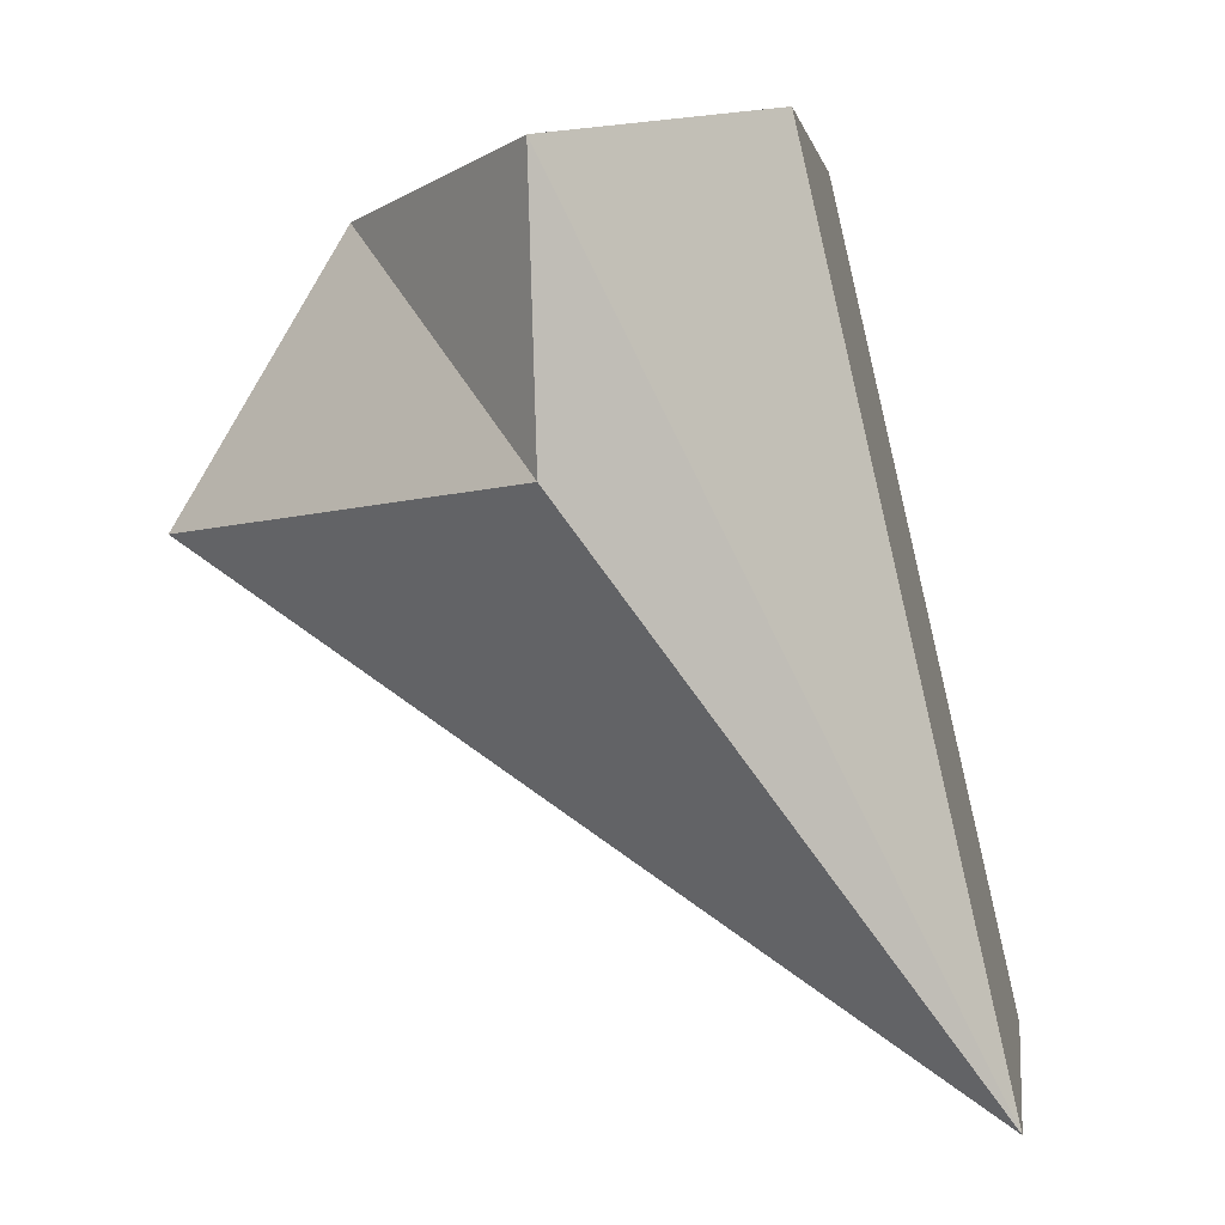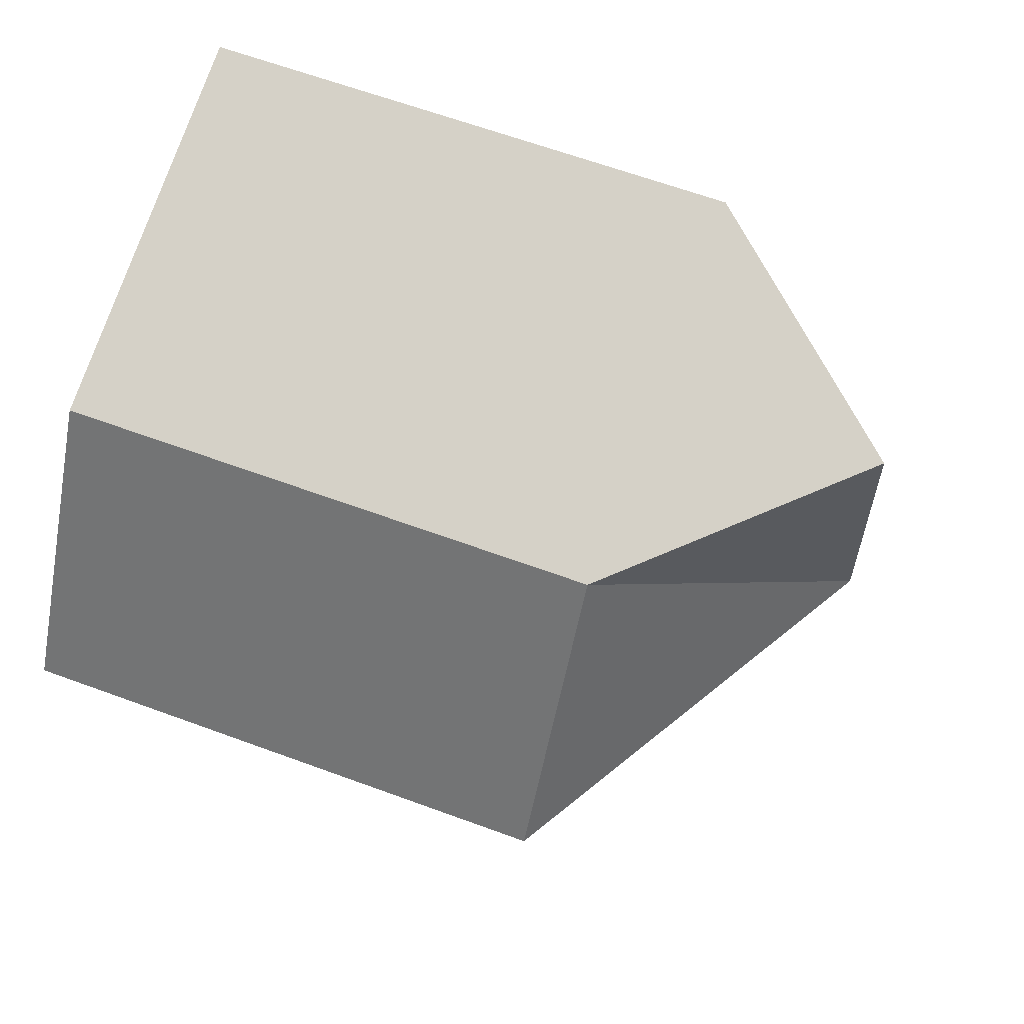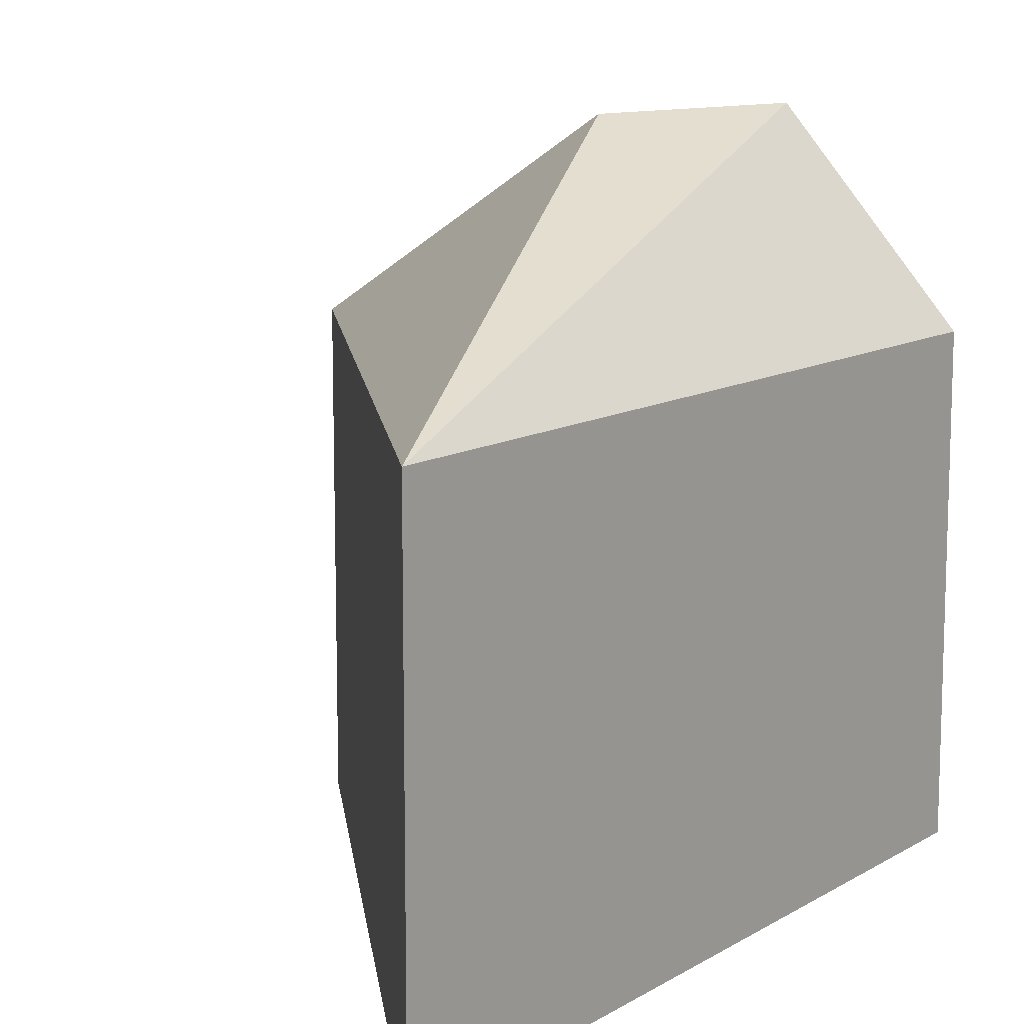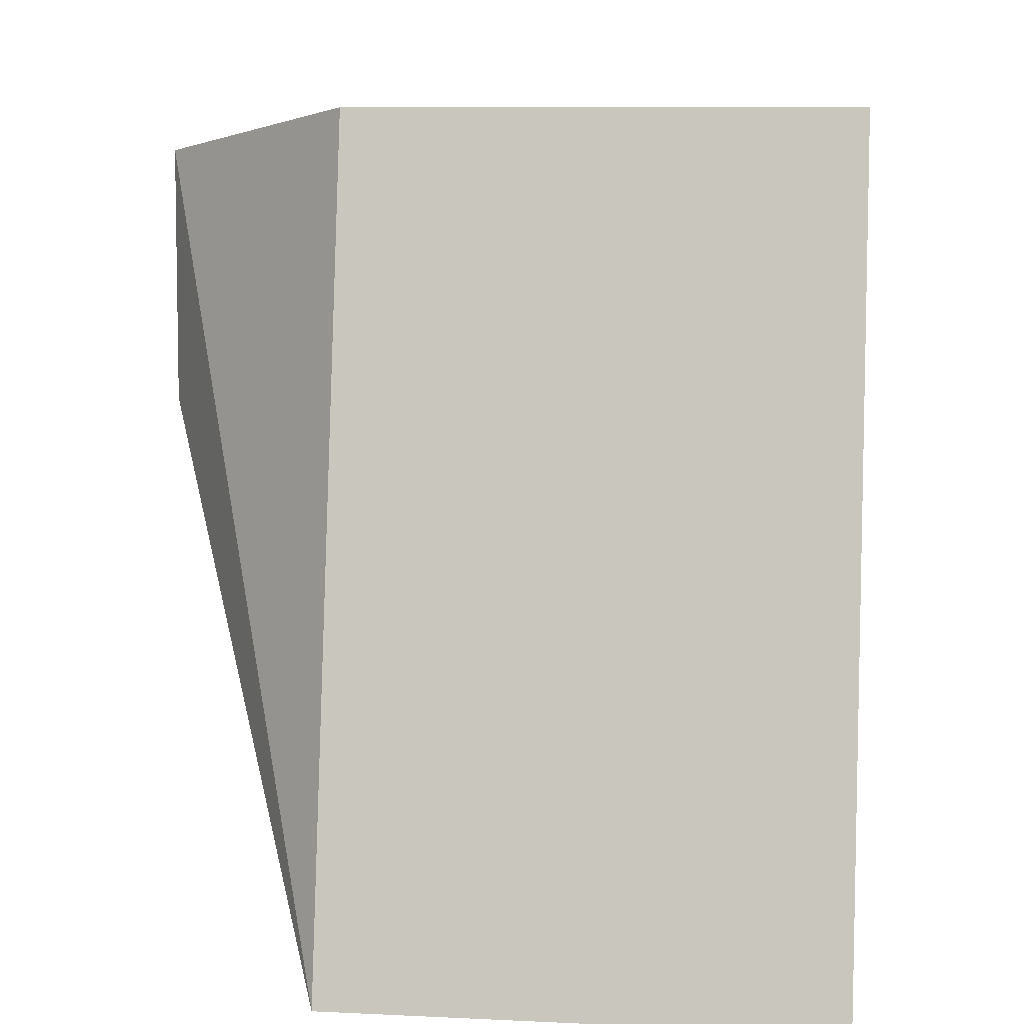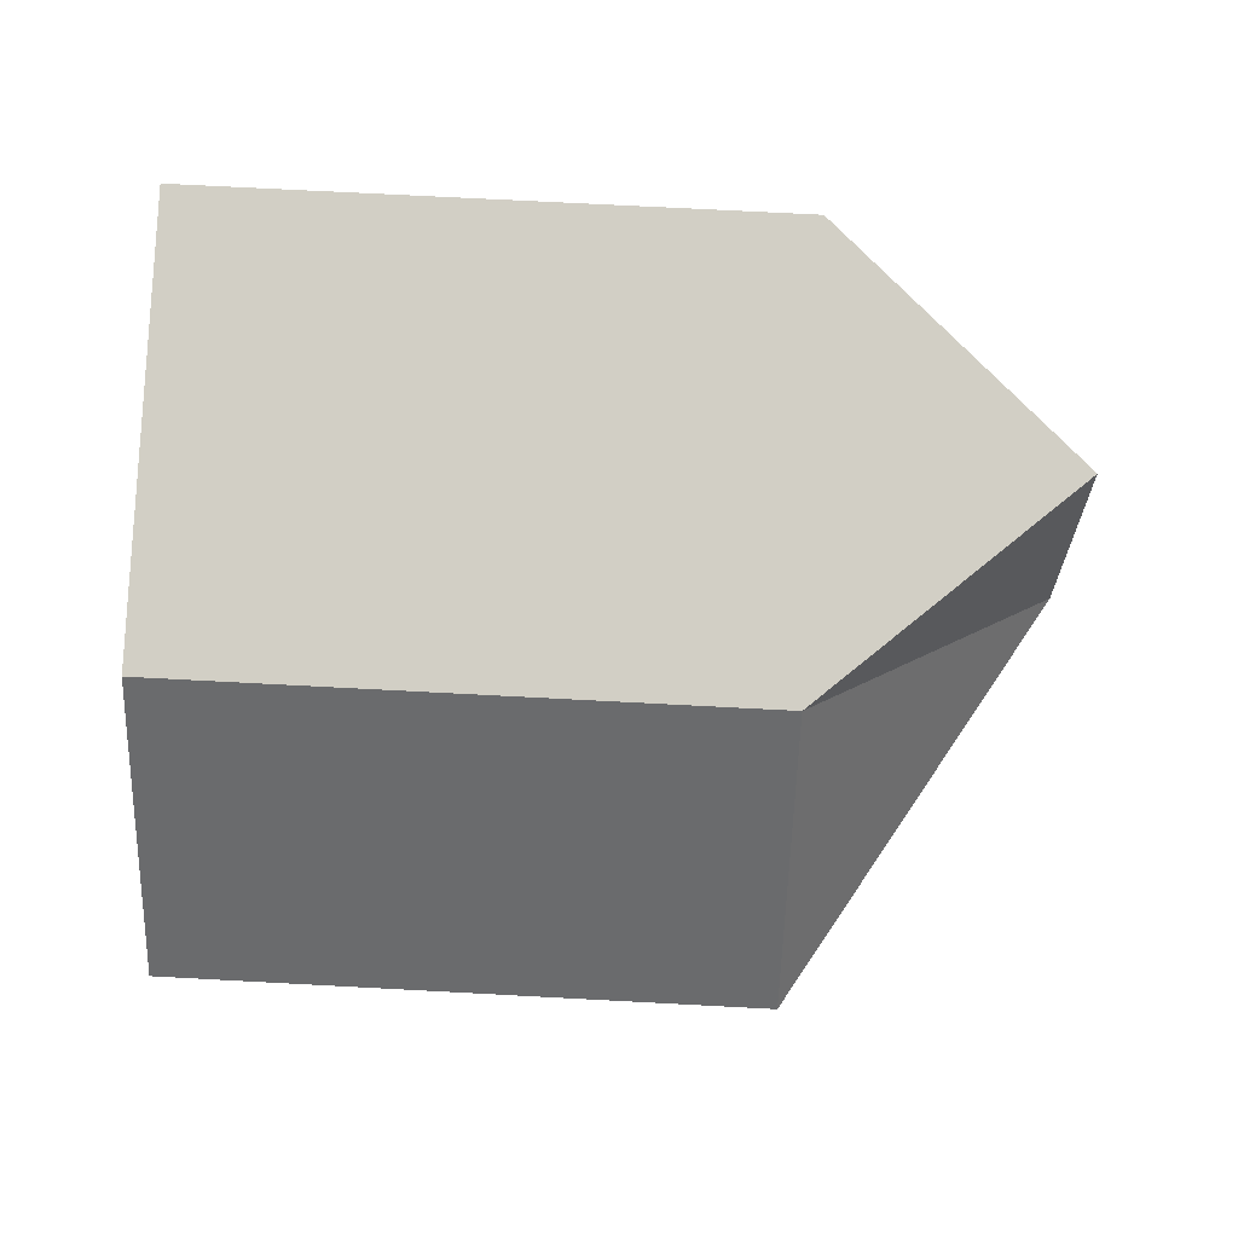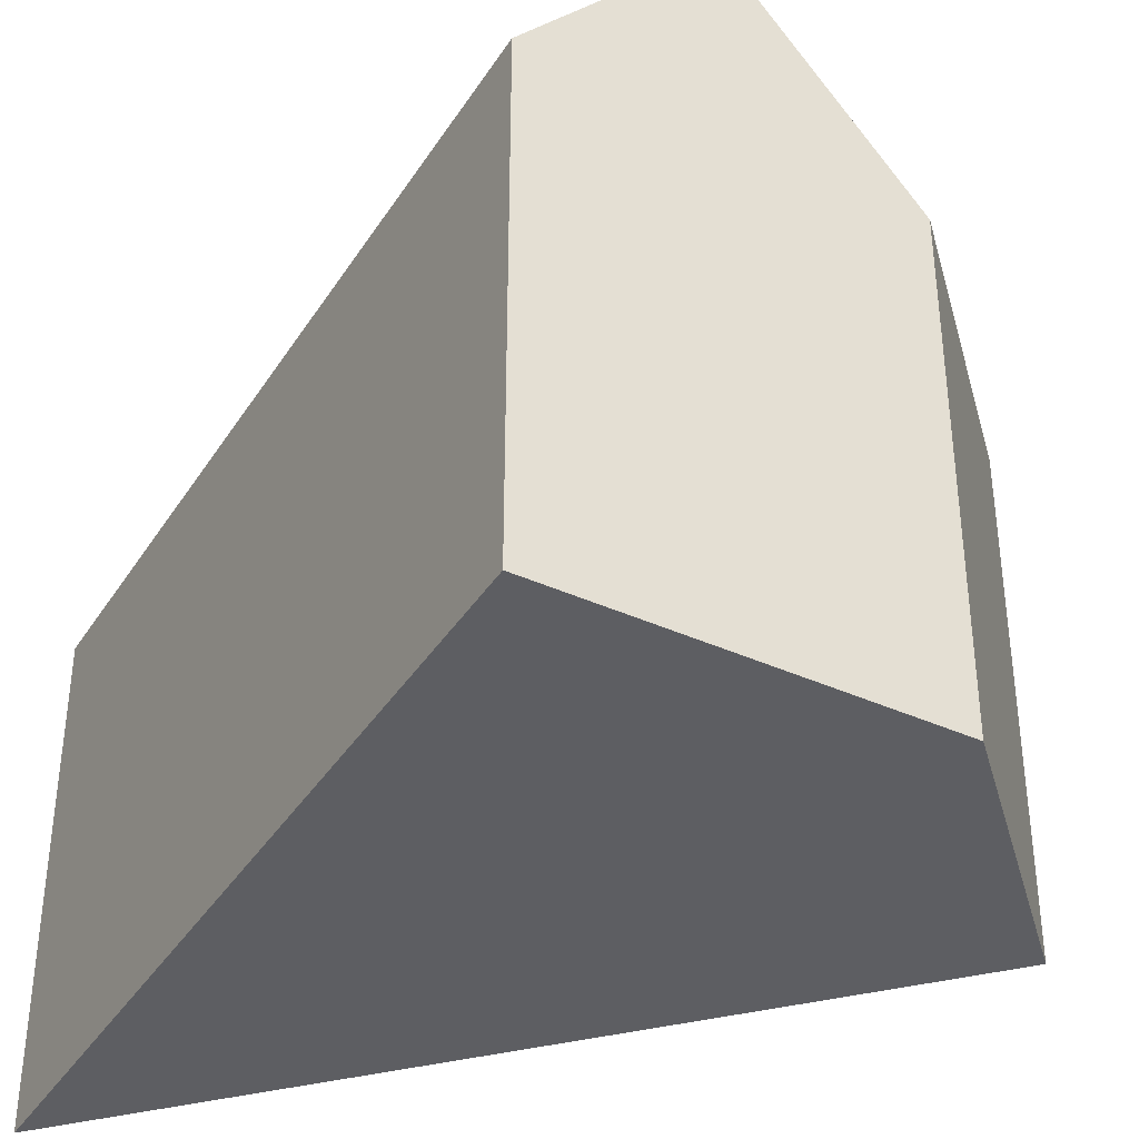
<metadata>
{"format":"obj","ext":"obj","renderer":"f3d","projection":"perspective","resolution":1024,"background":"white","views":[{"elev":2.5,"azim":-172.3,"up":"+Z"},{"elev":63.2,"azim":110.5,"up":"+Z"},{"elev":11.7,"azim":-131.3,"up":"+Y"},{"elev":9.6,"azim":-83.0,"up":"+Z"},{"elev":67.8,"azim":93.1,"up":"+Z"},{"elev":-38.5,"azim":-16.3,"up":"+Y"}]}
</metadata>
<code>
v  19.25 13.55 13.16
v  0.0002894 13.55 -0.0004286
v  9.859 19.25 14.34
v  15.01 13.55 20.14
v  10.07 19.25 21.34
v  5.134 13.55 22.55
v  19.25 -8.059e-16 13.16
v  5.134 -1.381e-15 22.55
v  0 0 0
v  15.01 -1.233e-15 20.14
g defaultobject
f 1 2 3
f 4 3 5
f 3 4 1
f 5 2 6
f 2 5 3
f 7 8 9
f 8 7 10
f 9 1 7
f 1 9 2
f 7 4 10
f 4 7 1
f 4 8 10
f 8 4 6
f 6 4 5
f 6 9 8
f 9 6 2

</code>
